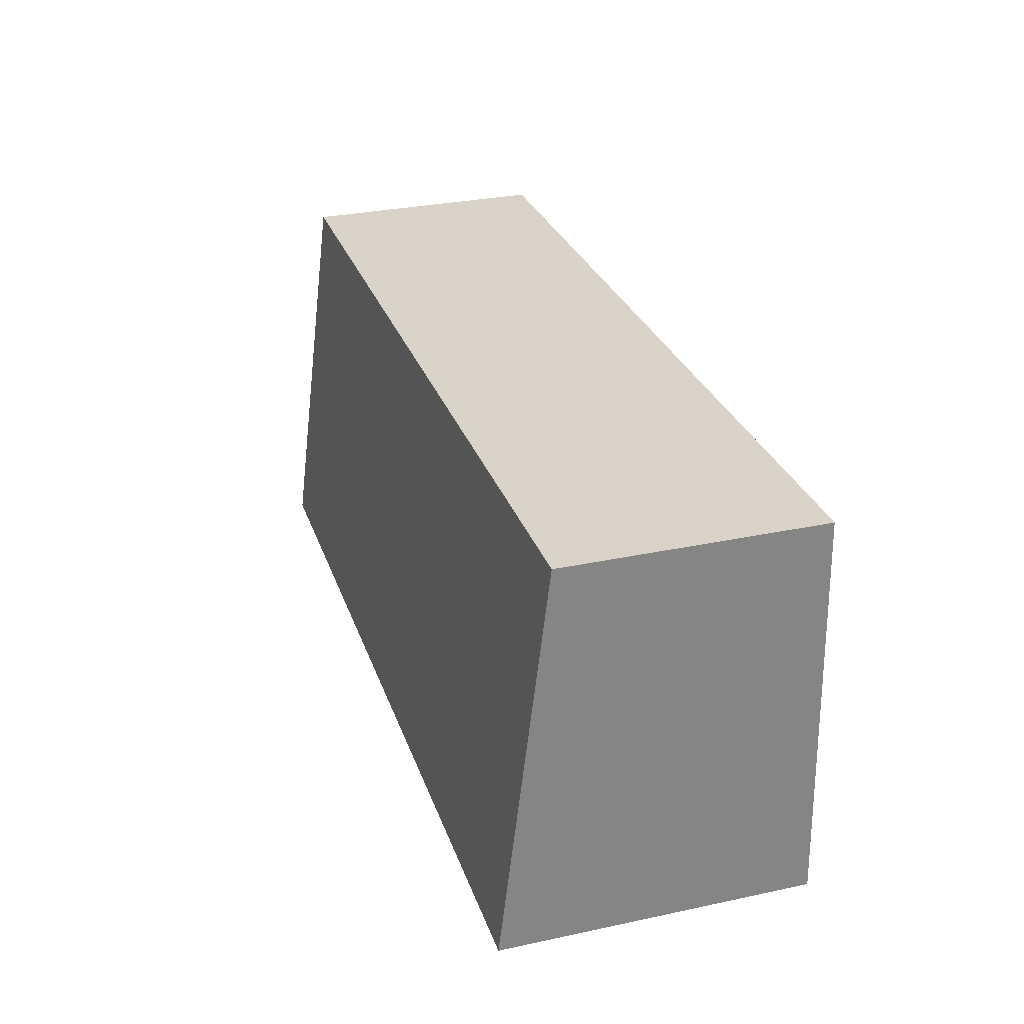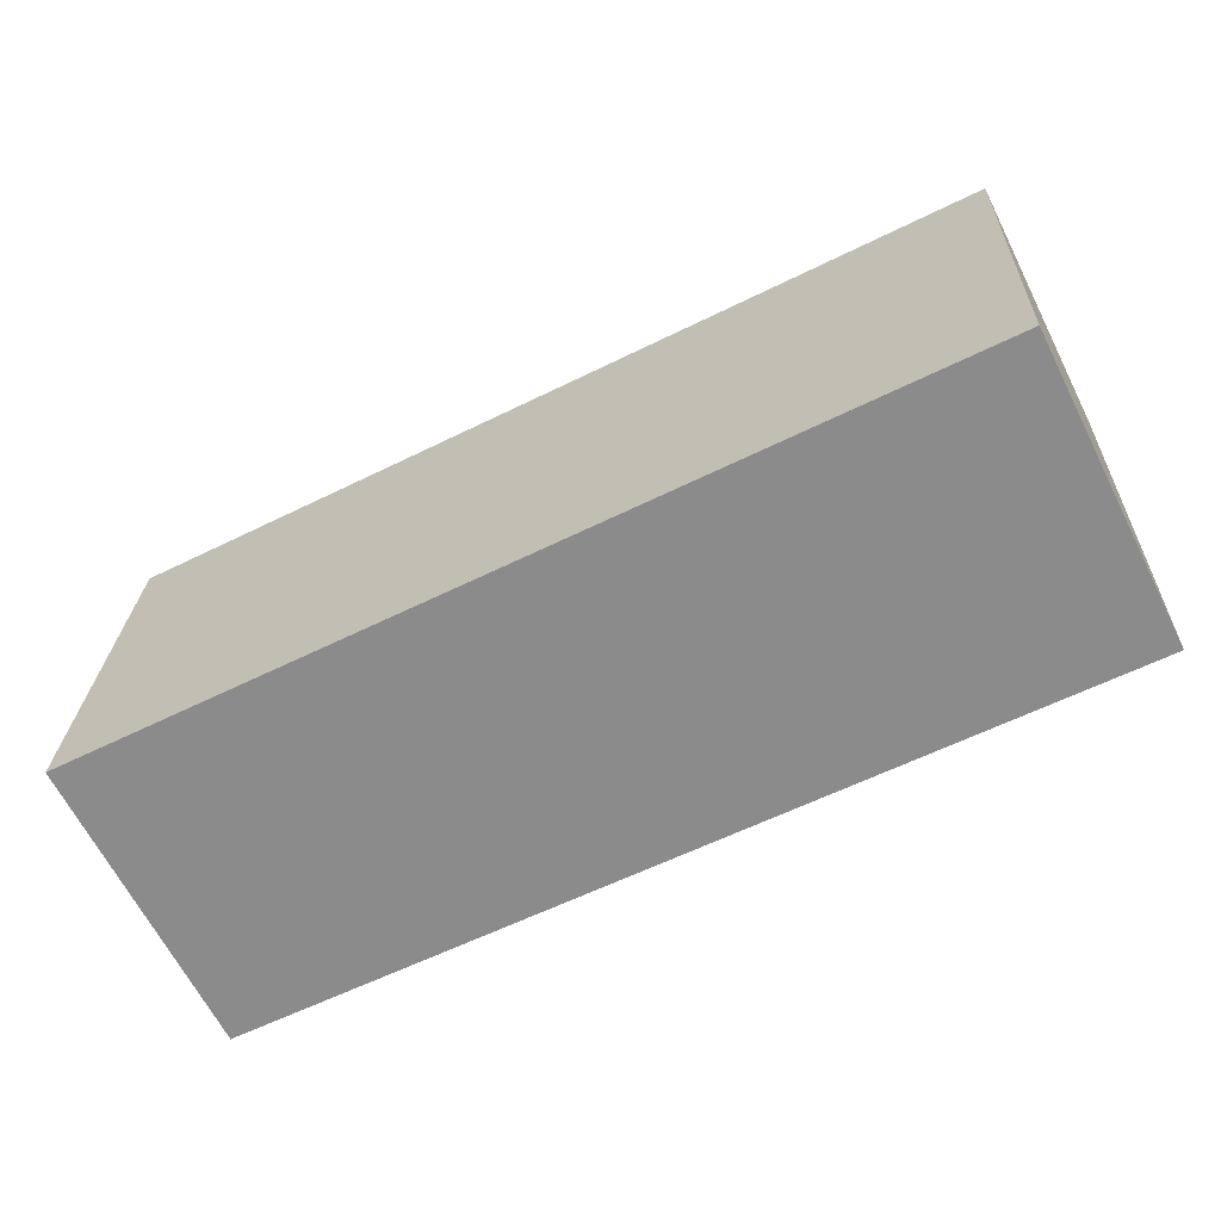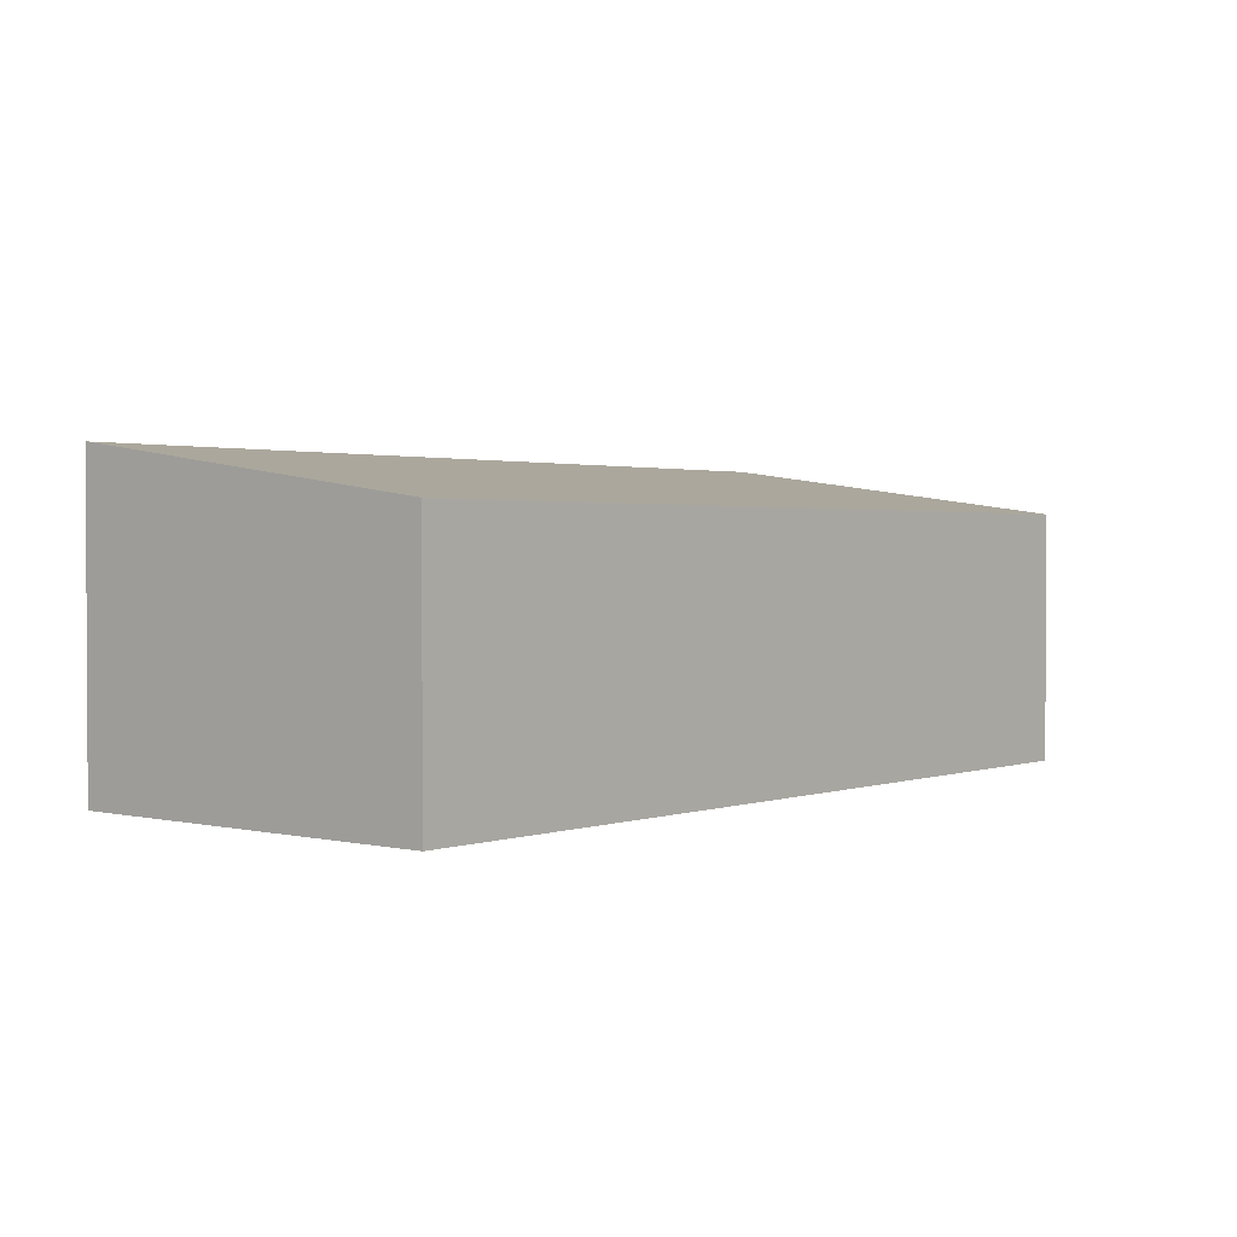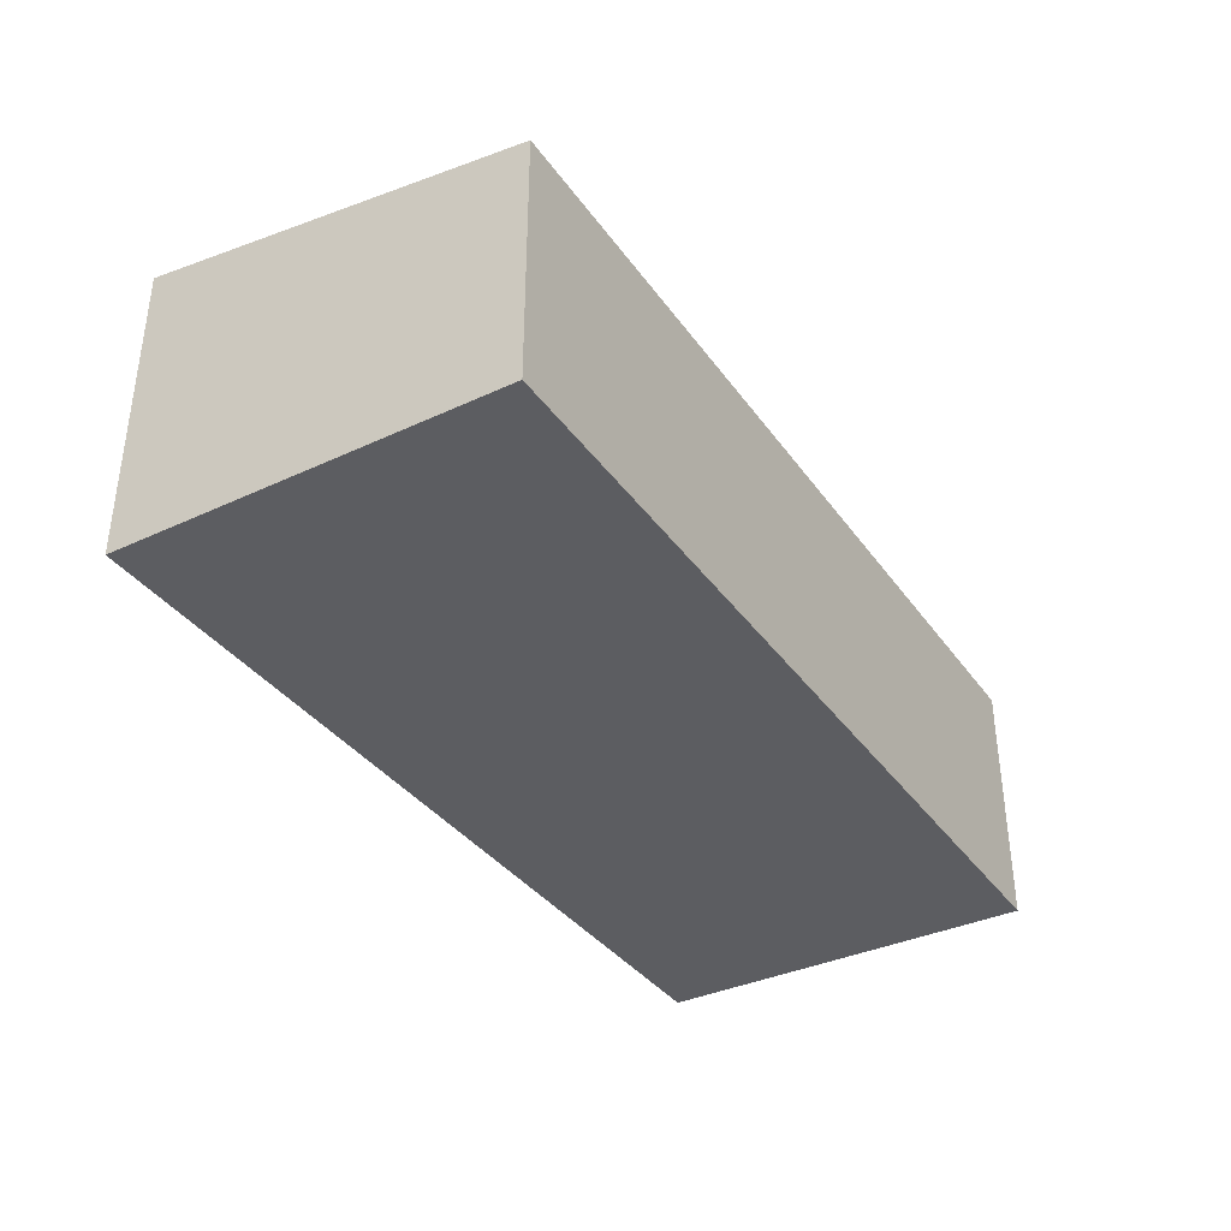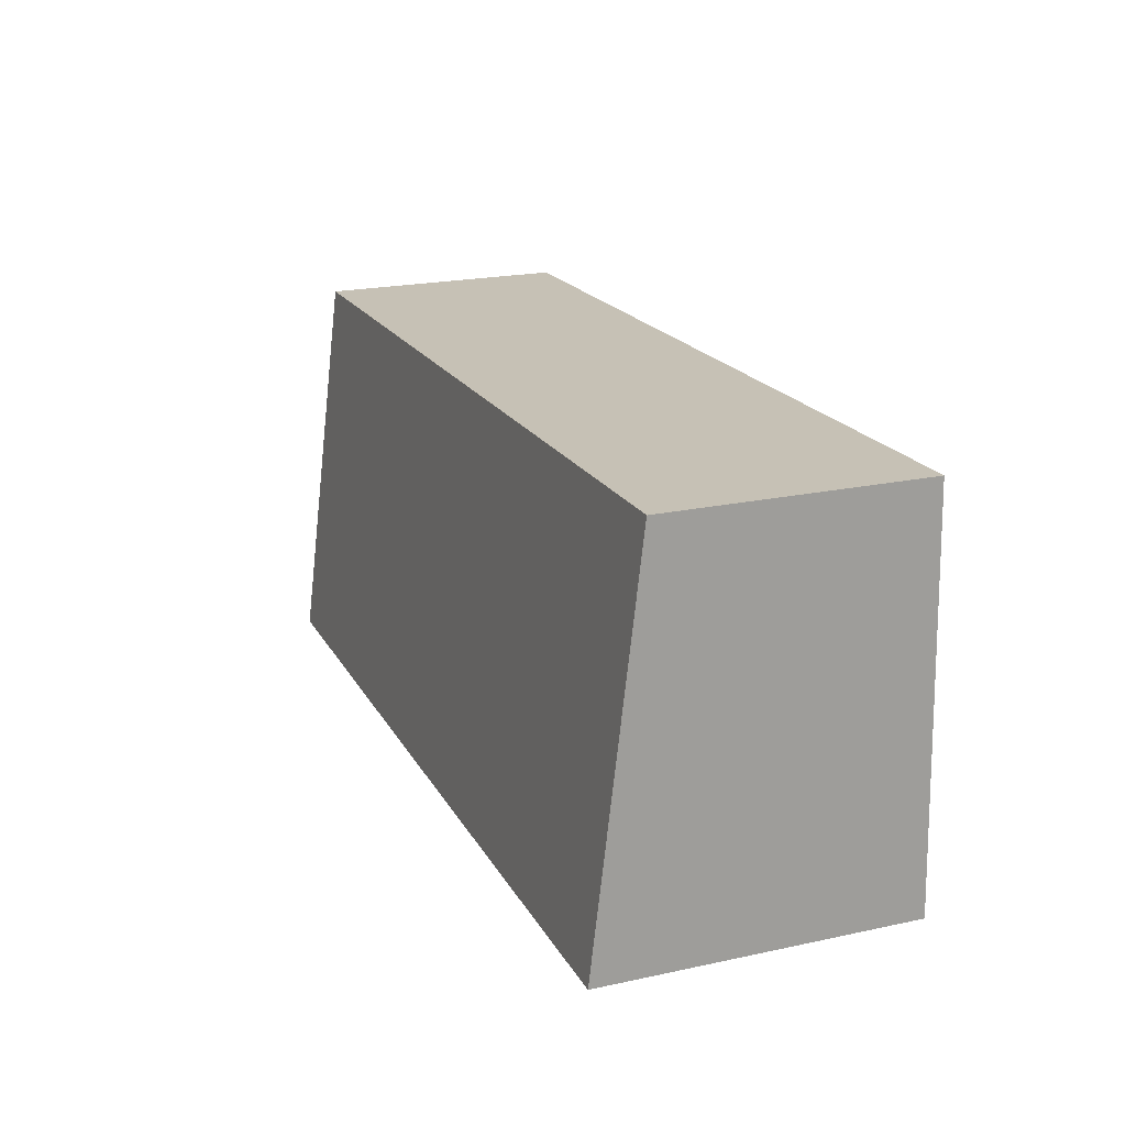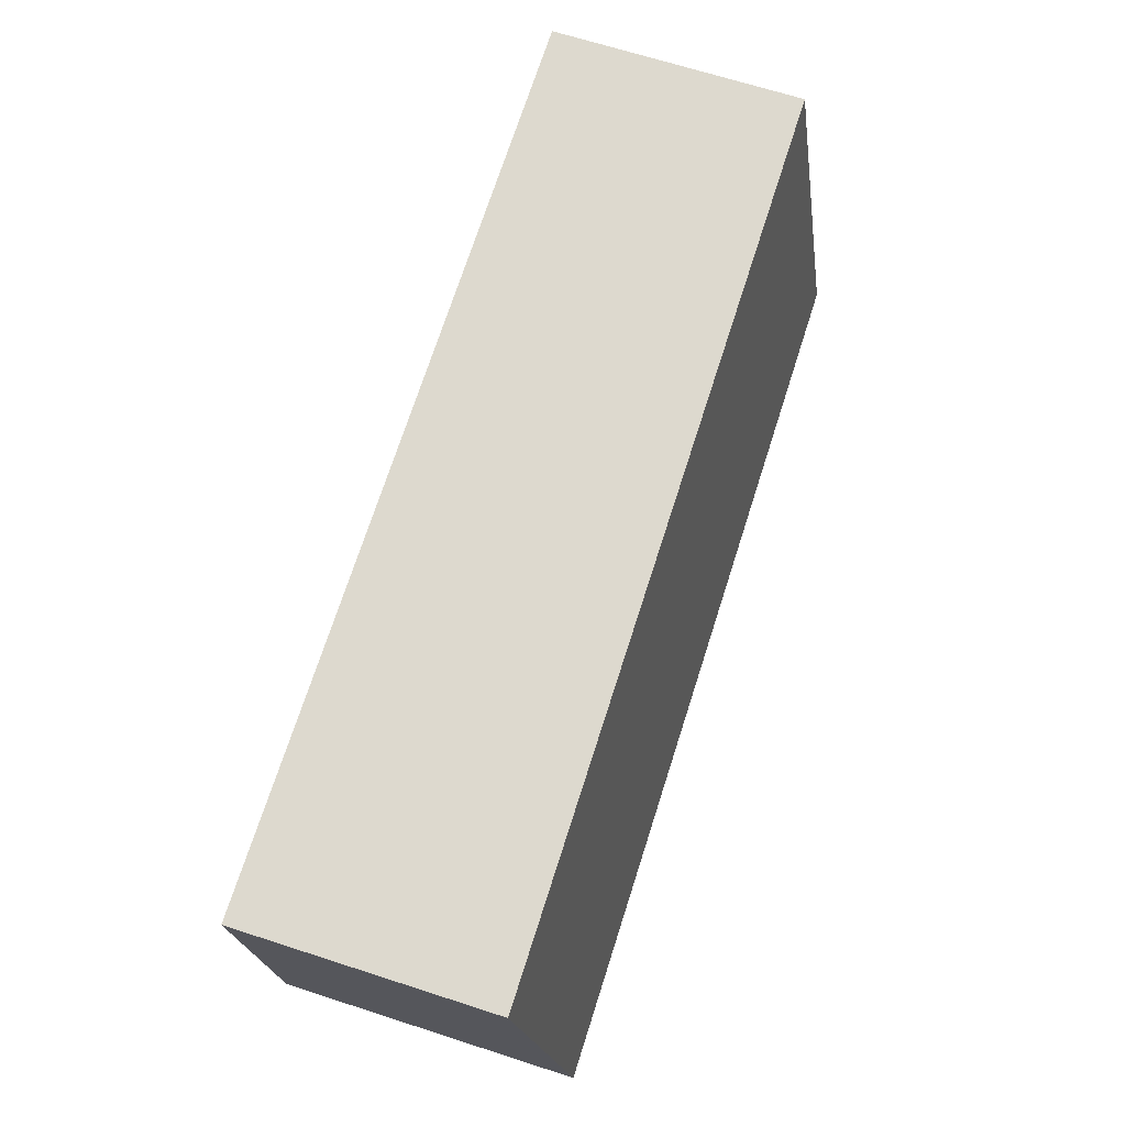
<metadata>
{"format":"obj","ext":"obj","renderer":"f3d","projection":"perspective","resolution":1024,"background":"white","views":[{"elev":31.0,"azim":-106.9,"up":"+Z"},{"elev":-65.5,"azim":26.9,"up":"+Z"},{"elev":1.7,"azim":-47.3,"up":"+Y"},{"elev":-36.6,"azim":-56.1,"up":"+Y"},{"elev":21.7,"azim":-110.7,"up":"+Z"},{"elev":68.8,"azim":107.8,"up":"+Z"}]}
</metadata>
<code>
v  0.146 1.956 3.017
v  6.975 2.361 -0.335
v  0 2.362 1.446e-16
v  7.121 1.956 2.672
v  6.975 2.051e-17 -0.335
v  7.121 -1.636e-16 2.672
v  0 0 0
v  0.146 -1.847e-16 3.017
g defaultobject
f 1 2 3
f 2 1 4
f 4 5 2
f 5 4 6
f 2 7 3
f 7 2 5
f 7 1 3
f 1 7 8
f 8 4 1
f 4 8 6
f 6 7 5
f 7 6 8

</code>
